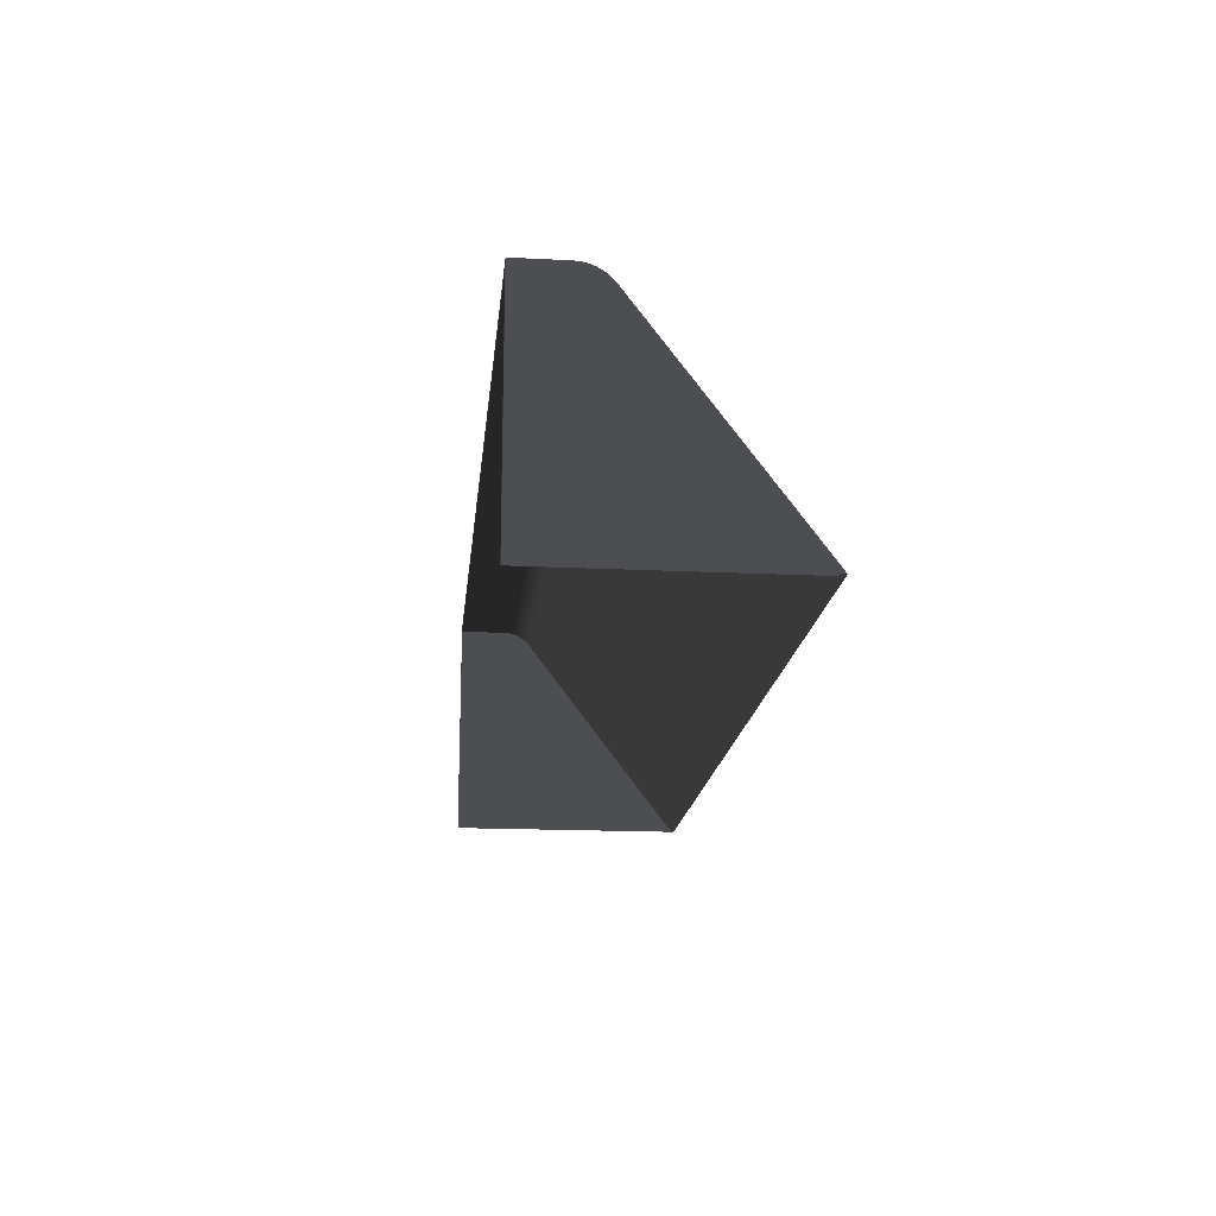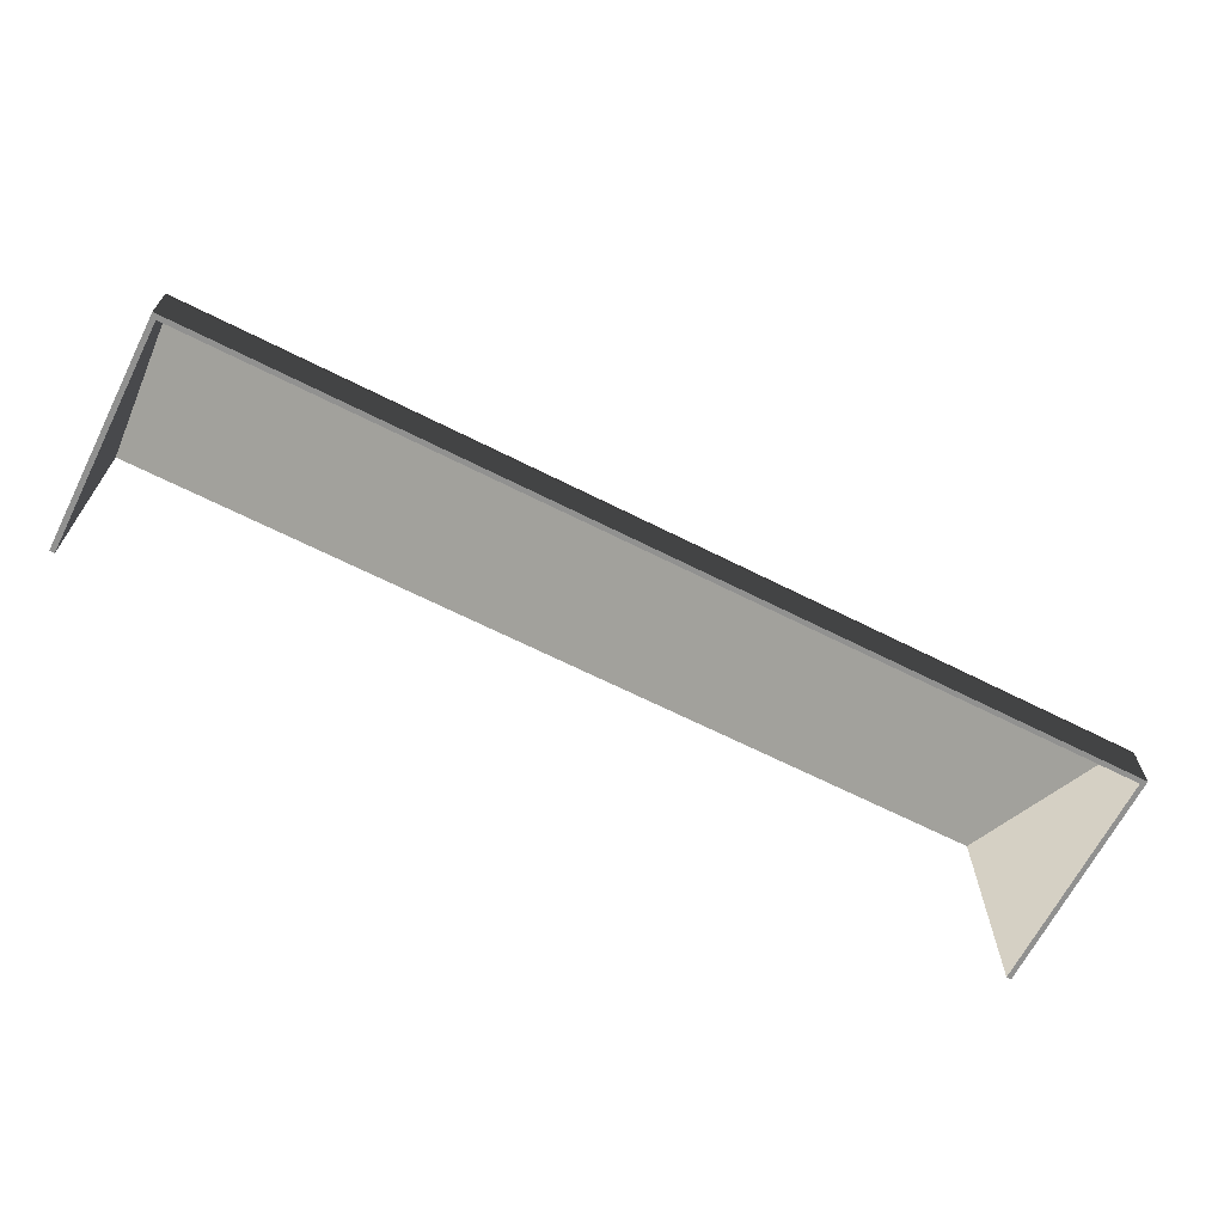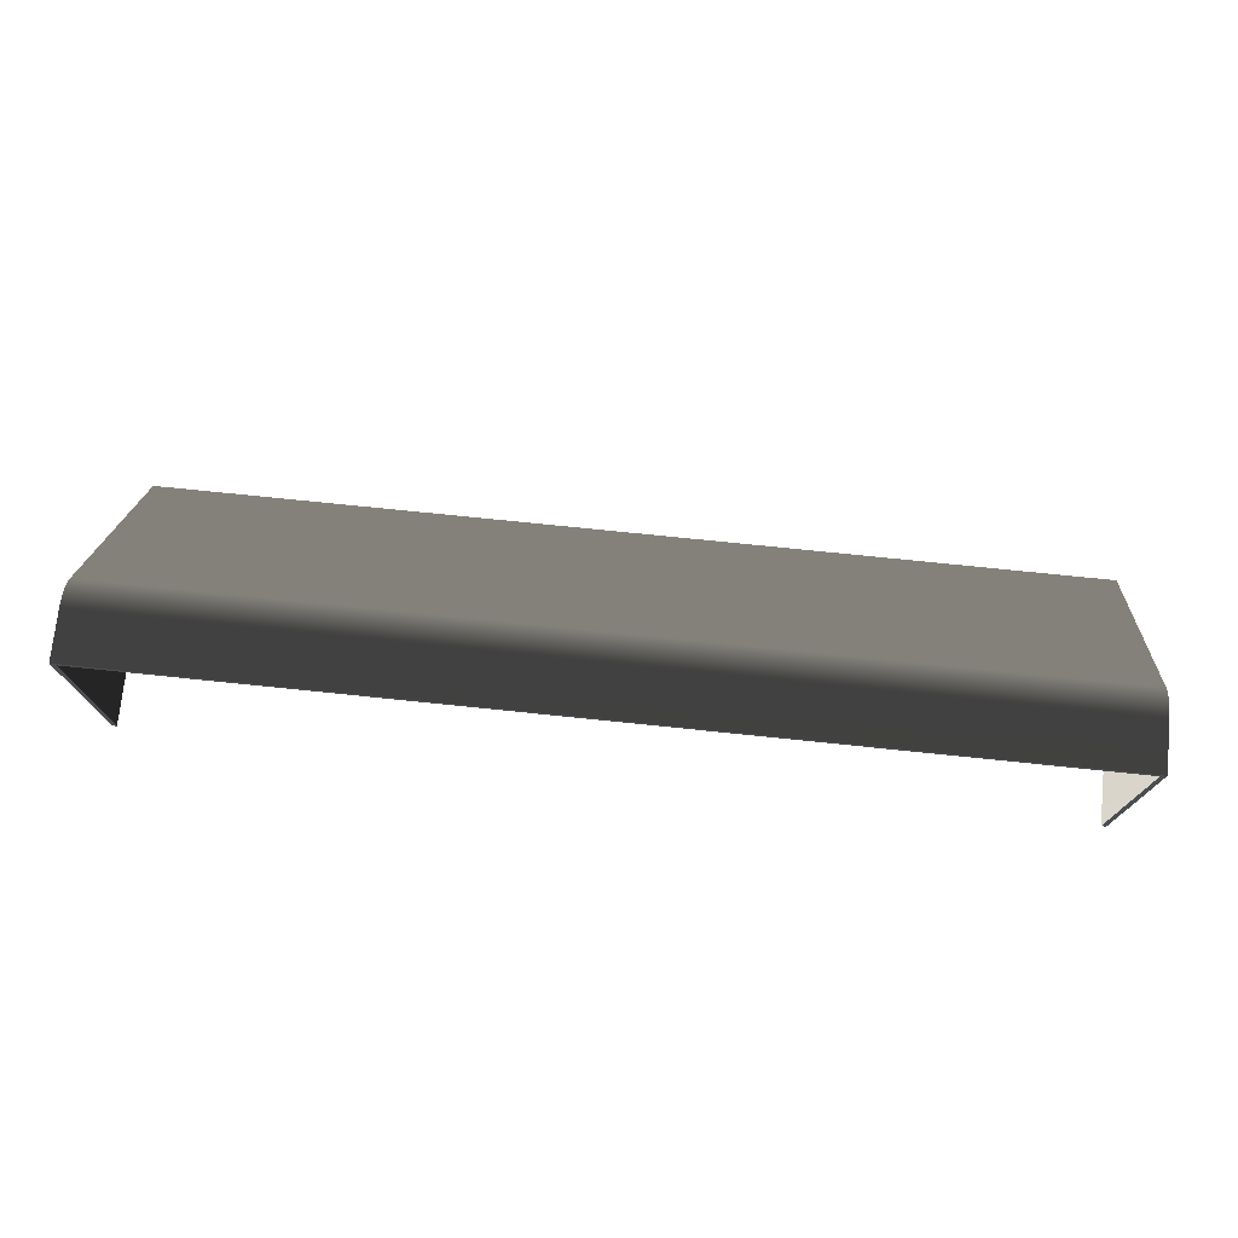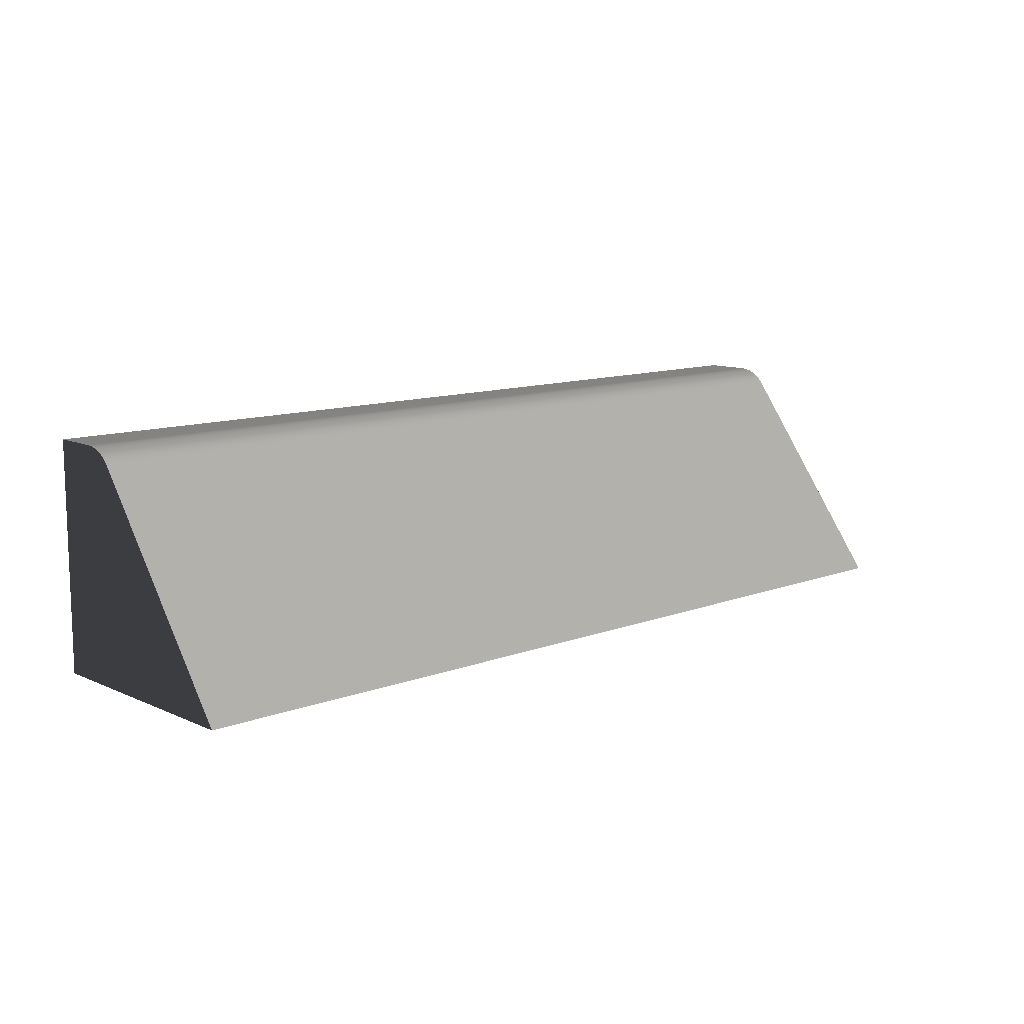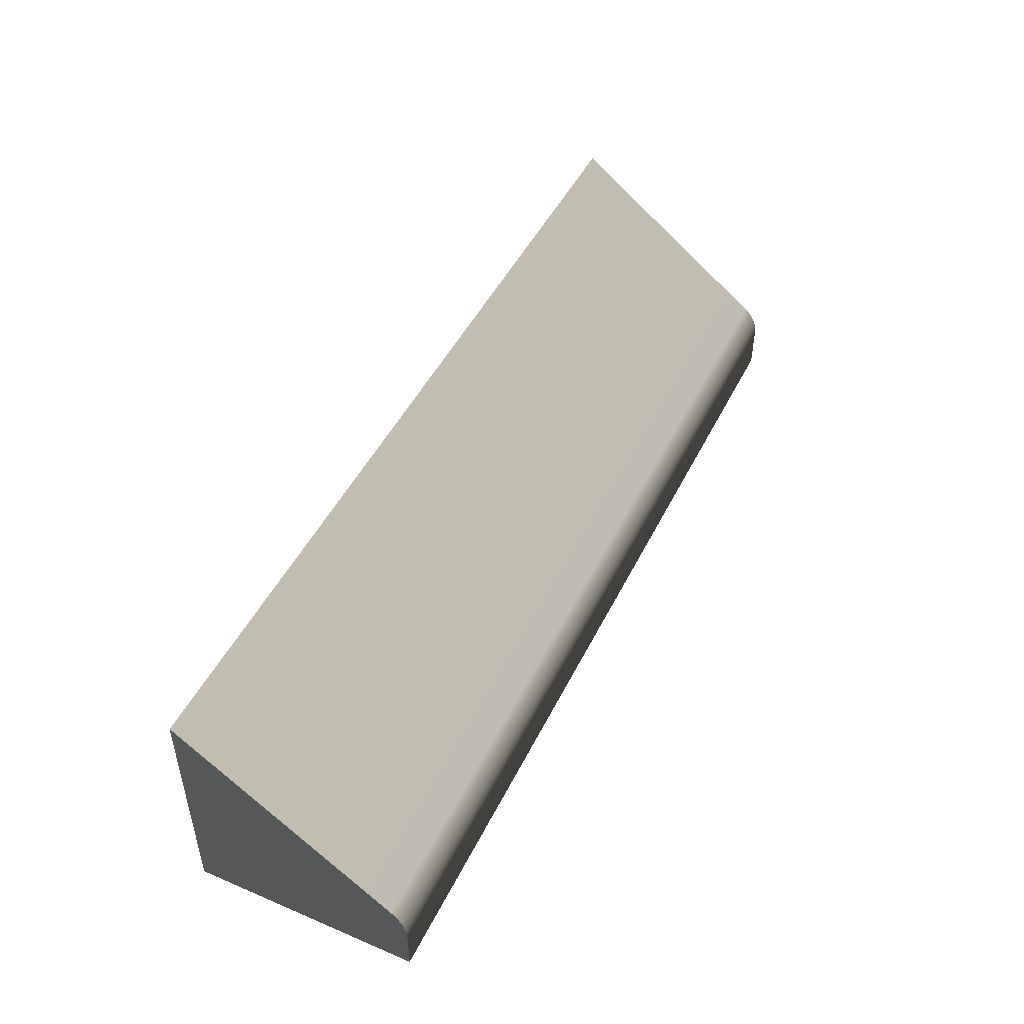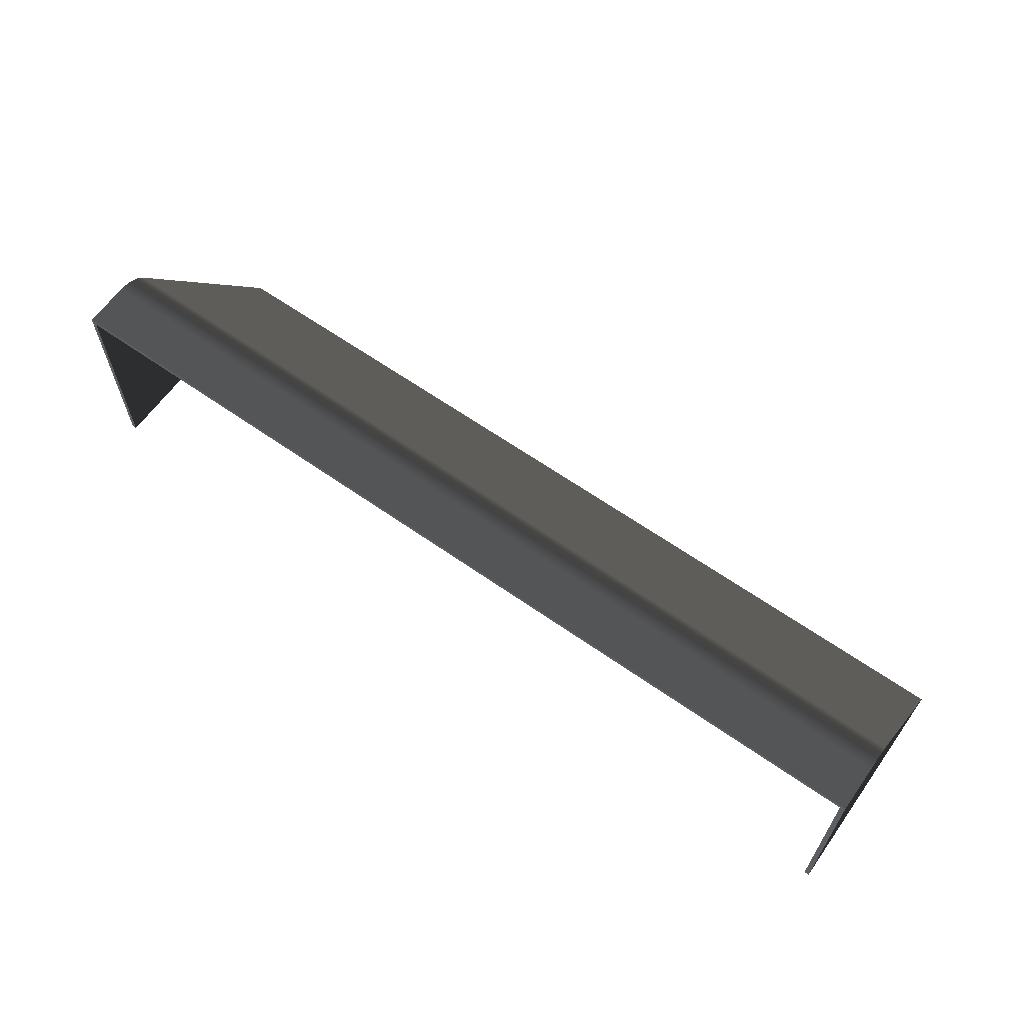
<metadata>
{"format":"obj","ext":"obj","renderer":"f3d","projection":"perspective","resolution":1024,"background":"white","views":[{"elev":-17.1,"azim":84.3,"up":"+Z"},{"elev":-66.1,"azim":-26.9,"up":"+Y"},{"elev":74.0,"azim":5.9,"up":"+Z"},{"elev":11.1,"azim":137.3,"up":"+Z"},{"elev":47.5,"azim":-64.5,"up":"+Y"},{"elev":63.2,"azim":35.4,"up":"+Z"}]}
</metadata>
<code>
o Falcor_Awning2_60
v 27.75 3.547 -9.809
v 27.75 3.547 -9.809
v 27.75 4.359 -10.88
v 32.44 4.359 -10.88
v 32.44 3.547 -9.809
v 32.44 3.547 -9.809
v 27.75 3.161 -9.737
v 27.75 3.161 -10.88
v 27.75 3.403 -10.88
v 27.75 3.403 -9.737
v 27.75 3.435 -10.88
v 27.75 3.431 -9.739
v 27.75 3.466 -10.88
v 27.75 3.458 -9.745
v 27.75 3.495 -10.88
v 27.75 3.483 -9.756
v 27.75 3.522 -10.88
v 27.75 3.507 -9.77
v 27.75 3.546 -10.88
v 27.75 3.528 -9.787
v 27.75 3.566 -10.88
v 32.47 3.161 -9.711
v 27.72 3.161 -9.711
v 32.44 3.161 -9.737
v 32.47 3.161 -10.88
v 32.44 3.161 -10.88
v 27.72 3.161 -10.88
v 32.44 3.403 -9.737
v 27.75 3.403 -9.737
v 32.44 3.431 -9.739
v 27.75 3.431 -9.739
v 32.44 3.458 -9.745
v 27.75 3.458 -9.745
v 32.44 3.483 -9.756
v 27.75 3.483 -9.756
v 32.44 3.507 -9.77
v 27.75 3.507 -9.77
v 32.44 3.528 -9.787
v 27.75 3.528 -9.787
v 32.47 3.403 -10.88
v 32.47 3.404 -9.711
v 32.47 3.435 -10.88
v 32.47 3.435 -9.714
v 32.47 3.466 -9.721
v 32.47 3.466 -10.88
v 32.47 3.495 -9.733
v 32.47 3.495 -10.88
v 32.47 3.522 -9.749
v 32.47 3.522 -10.88
v 32.47 3.546 -9.769
v 32.47 3.546 -10.88
v 32.47 3.566 -9.793
v 32.47 3.566 -10.88
v 32.47 4.38 -10.88
v 32.44 3.566 -10.88
v 32.44 3.528 -9.787
v 32.44 3.546 -10.88
v 32.44 3.507 -9.77
v 32.44 3.522 -10.88
v 32.44 3.483 -9.756
v 32.44 3.495 -10.88
v 32.44 3.458 -9.745
v 32.44 3.466 -10.88
v 32.44 3.431 -9.739
v 32.44 3.435 -10.88
v 32.44 3.403 -9.737
v 32.44 3.403 -10.88
v 27.72 4.38 -10.88
v 27.72 3.566 -9.793
v 27.72 3.546 -9.769
v 27.72 3.522 -9.749
v 27.72 3.495 -9.733
v 27.72 3.466 -9.721
v 27.72 3.435 -9.714
v 27.72 3.404 -9.711
v 27.72 3.566 -10.88
v 27.72 3.546 -10.88
v 27.72 3.522 -10.88
v 27.72 3.495 -10.88
v 27.72 3.466 -10.88
v 27.72 3.435 -10.88
v 27.72 3.403 -10.88
f 1 2 3
f 4 5 6
f 7 8 9
f 10 7 9
f 9 11 10
f 11 12 10
f 11 13 12
f 13 14 12
f 13 15 14
f 15 16 14
f 15 17 16
f 17 18 16
f 17 19 18
f 19 20 18
f 19 21 20
f 21 2 20
f 21 3 2
f 22 23 24
f 23 7 24
f 25 22 26
f 22 24 26
f 23 27 7
f 27 8 7
f 24 7 28
f 7 29 28
f 28 29 30
f 29 31 30
f 30 31 32
f 31 33 32
f 32 33 34
f 33 35 34
f 34 35 36
f 35 37 36
f 38 36 37
f 39 38 37
f 6 38 39
f 1 6 39
f 4 6 1
f 3 4 1
f 22 25 40
f 41 22 40
f 40 42 41
f 42 43 41
f 43 42 44
f 42 45 44
f 44 45 46
f 45 47 46
f 46 47 48
f 47 49 48
f 48 49 50
f 49 51 50
f 50 51 52
f 51 53 52
f 54 52 53
f 4 55 5
f 56 5 55
f 57 56 55
f 58 56 57
f 59 58 57
f 60 58 59
f 61 60 59
f 62 60 61
f 63 62 61
f 64 62 63
f 65 64 63
f 66 64 65
f 67 66 65
f 66 67 24
f 67 26 24
f 68 69 54
f 69 52 54
f 52 69 70
f 50 52 70
f 50 70 71
f 48 50 71
f 48 71 72
f 46 48 72
f 46 72 73
f 44 46 73
f 44 73 74
f 43 44 74
f 43 74 75
f 41 43 75
f 41 75 23
f 22 41 23
f 76 69 68
f 70 69 76
f 77 70 76
f 71 70 77
f 78 71 77
f 72 71 78
f 79 72 78
f 73 72 79
f 80 73 79
f 73 80 81
f 74 73 81
f 75 74 81
f 82 75 81
f 75 82 27
f 23 75 27

</code>
